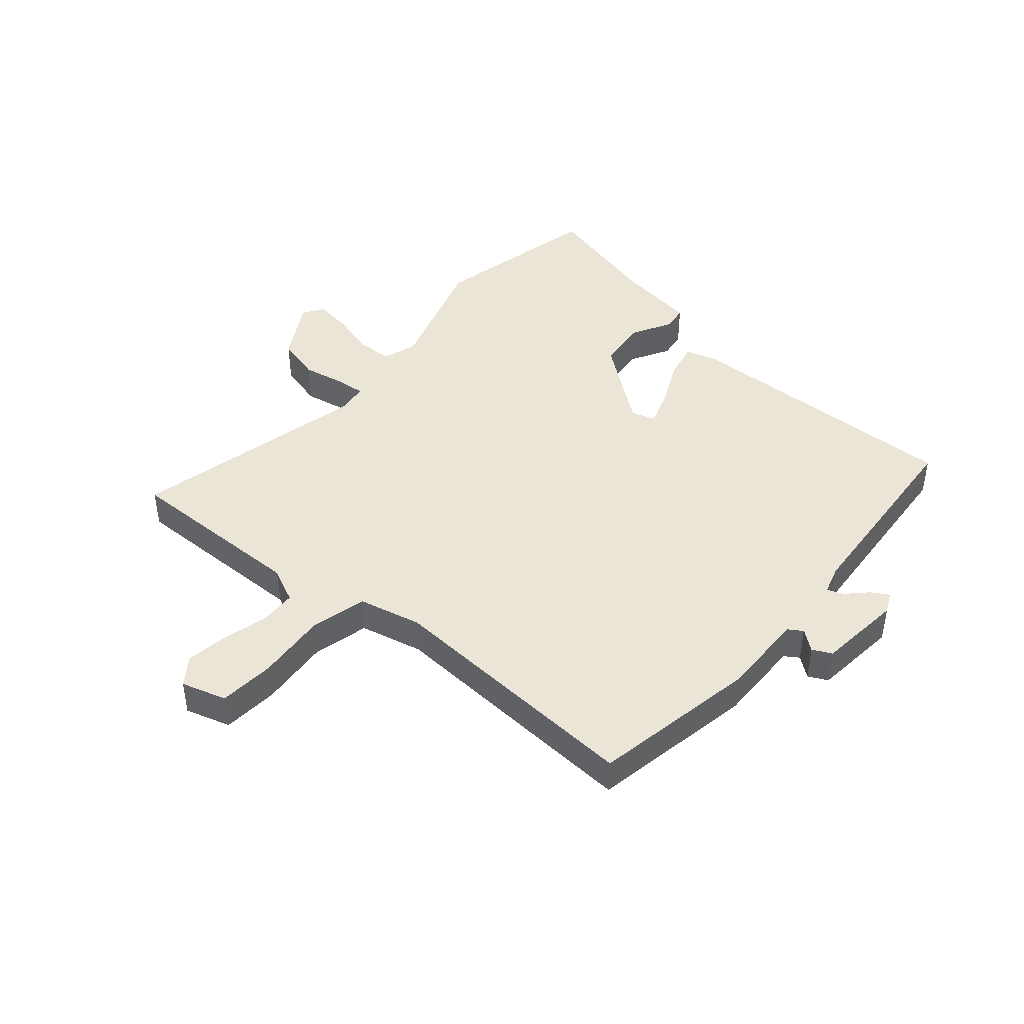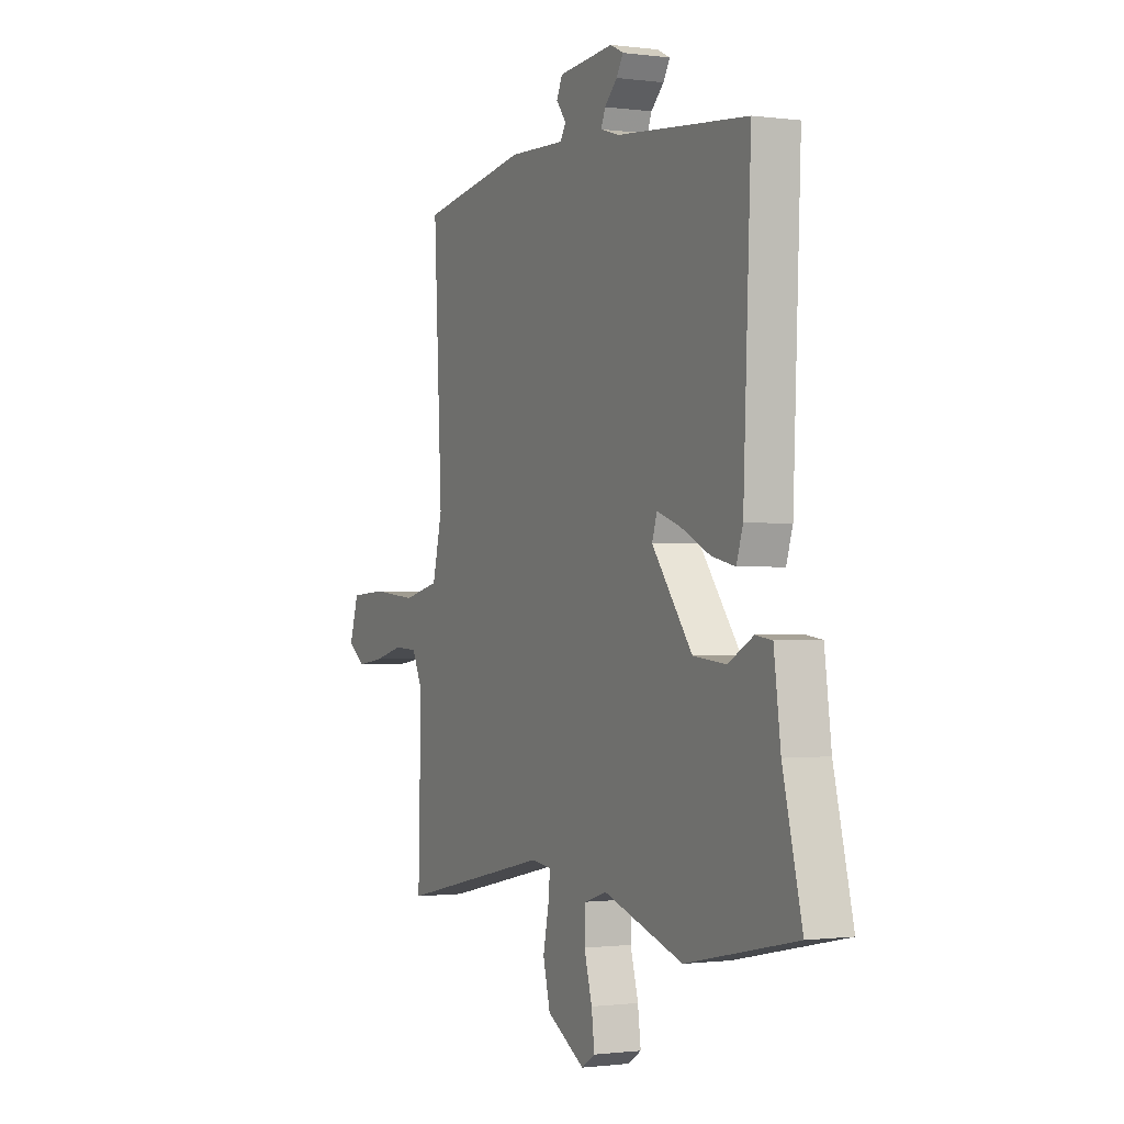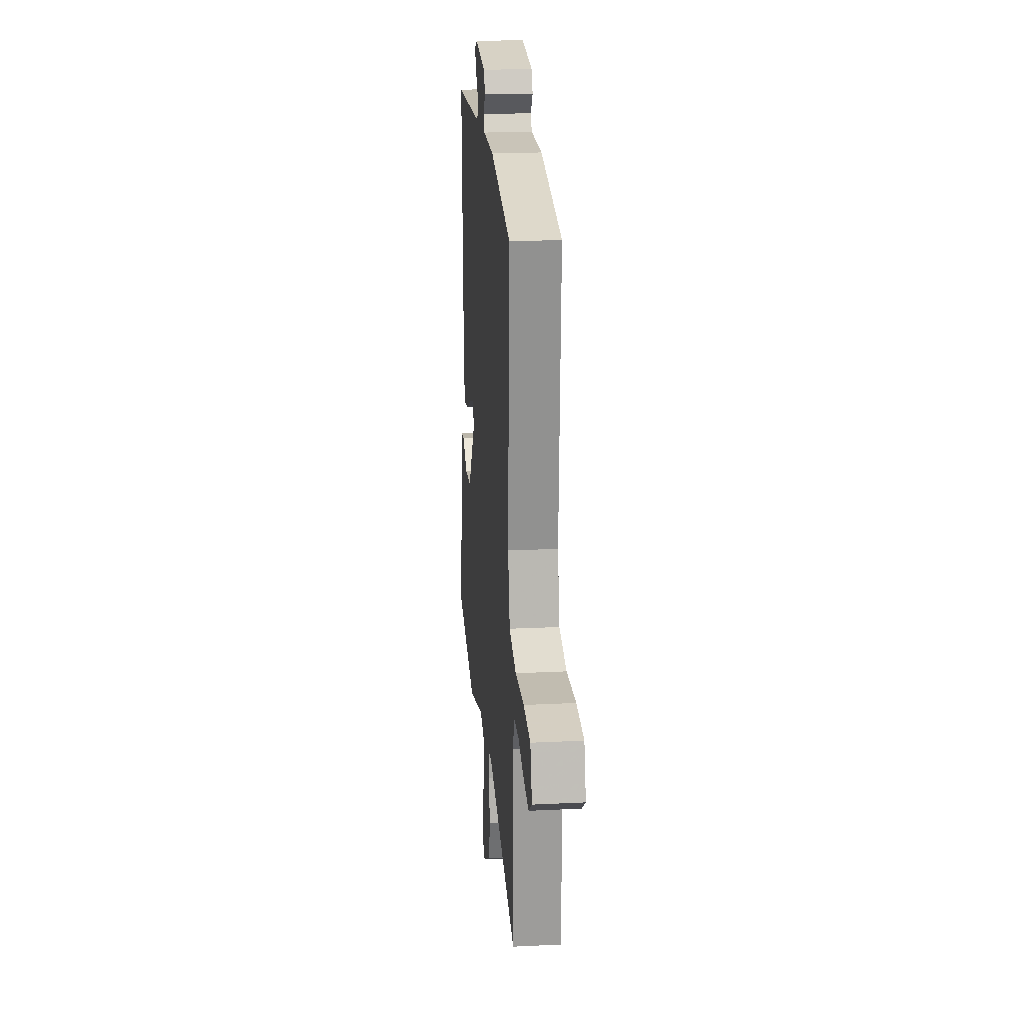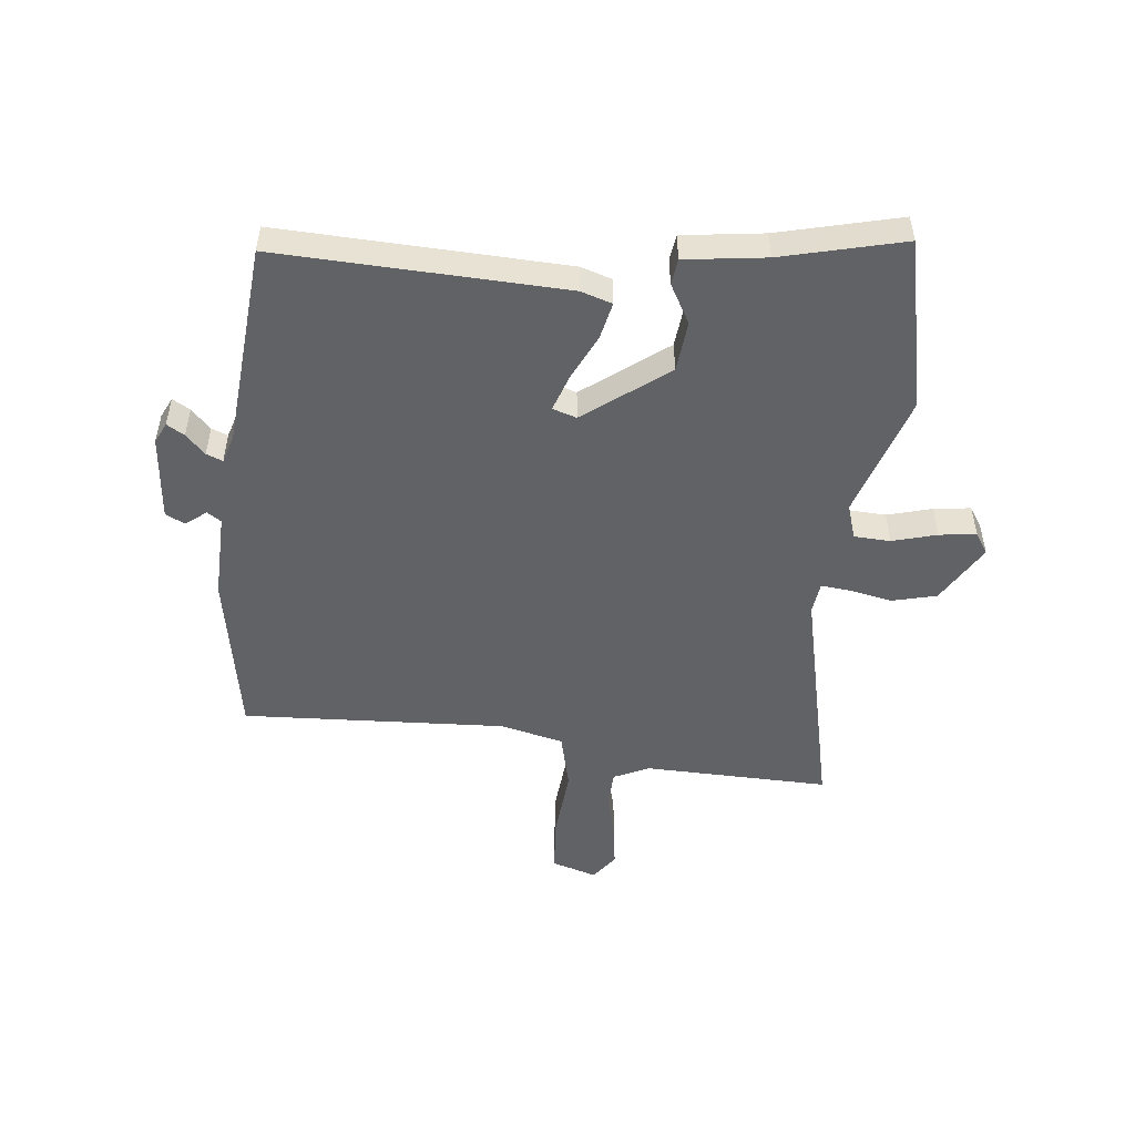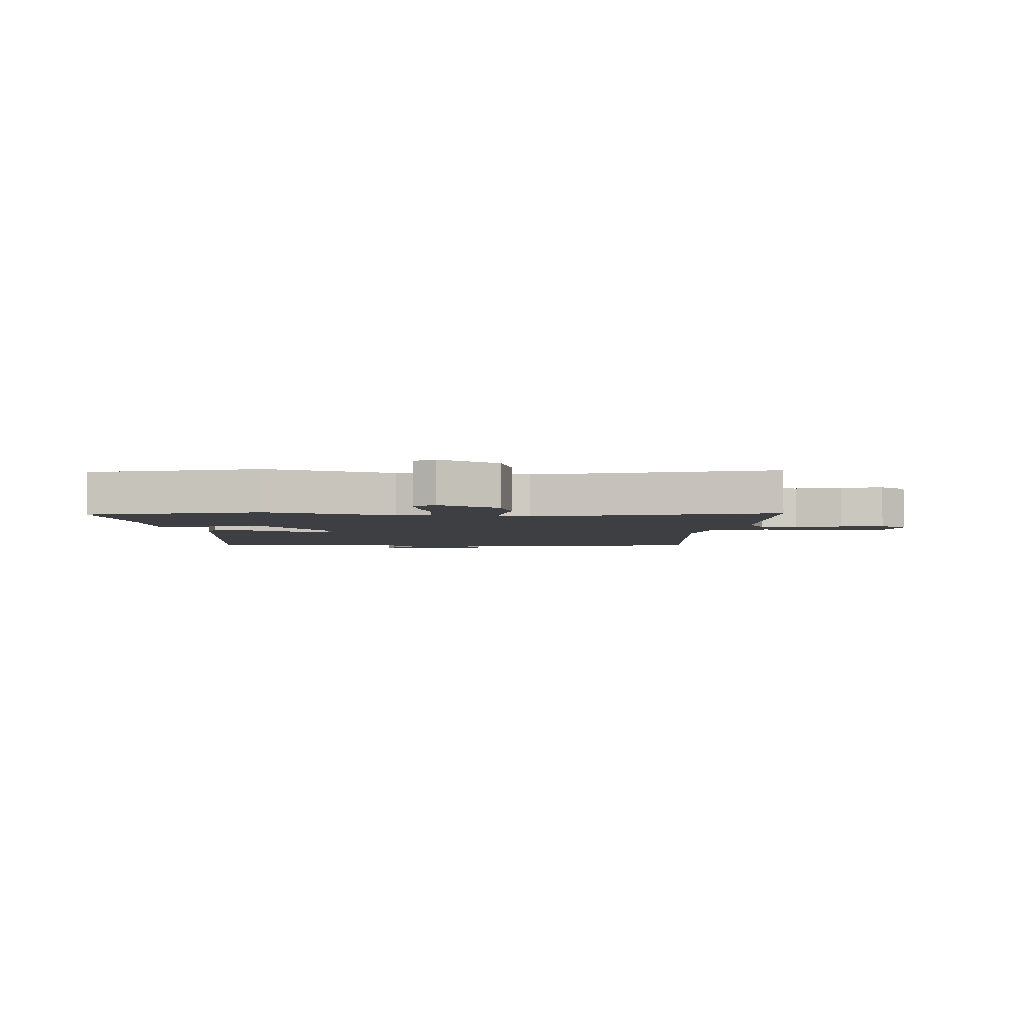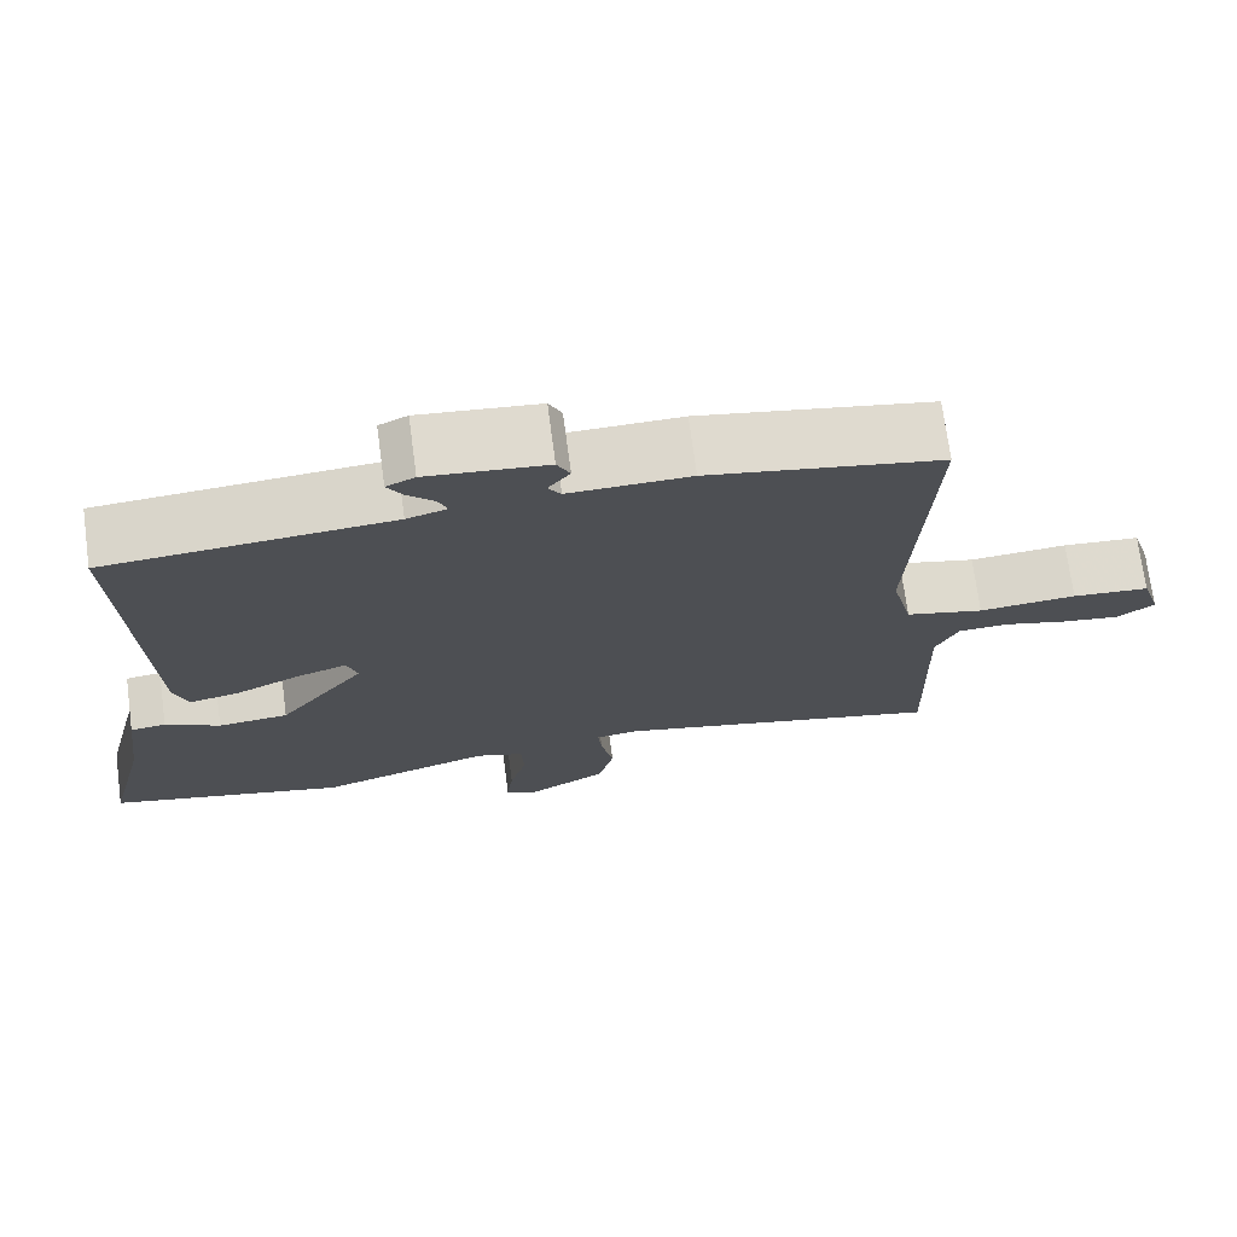
<metadata>
{"format":"obj","ext":"obj","renderer":"f3d","projection":"perspective","resolution":1024,"background":"white","views":[{"elev":44.3,"azim":-49.0,"up":"+Y"},{"elev":-0.7,"azim":63.9,"up":"+Z"},{"elev":21.7,"azim":-94.9,"up":"+Z"},{"elev":-50.6,"azim":84.0,"up":"+Y"},{"elev":-3.8,"azim":178.6,"up":"+Y"},{"elev":72.2,"azim":172.4,"up":"+Z"}]}
</metadata>
<code>
v 0.598 0.07 -0.479
v 0.305 0.07 -0.542
v 0.092 0.07 -0.473
v 0.033 0.07 -0.492
v 0.03 0.07 -0.554
v 0.051 0.07 -0.63
v 0.059 0.07 -0.693
v 0.023 0.07 -0.716
v -0.078 0.07 -0.656
v -0.097 0.07 -0.58
v -0.082 0.07 -0.507
v -0.077 0.07 -0.457
v -0.131 0.07 -0.45
v -0.539 0.07 -0.541
v -0.531 0.07 -0.224
v -0.559 0.07 -0.164
v -0.622 0.07 -0.161
v -0.7 0.07 -0.181
v -0.773 0.07 -0.191
v -0.819 0.07 -0.157
v -0.795 0.07 -0.08
v -0.699 0.07 -0.073
v -0.578 0.07 -0.084
v -0.481 0.07 -0.061
v -0.455 0.07 0.047
v -0.477 0.07 0.498
v -0.192 0.07 0.548
v -0.044 0.07 0.544
v -0.028 0.07 0.568
v -0.055 0.07 0.603
v -0.039 0.07 0.636
v 0.108 0.07 0.65
v 0.143 0.07 0.633
v 0.125 0.07 0.603
v 0.091 0.07 0.57
v 0.08 0.07 0.542
v 0.129 0.07 0.527
v 0.478 0.07 0.497
v 0.458 0.07 0.008
v 0.441 0.07 -0.045
v 0.378 0.07 -0.031
v 0.299 0.07 0.007
v 0.237 0.07 0.028
v 0.224 0.07 -0.013
v 0.331 0.07 -0.155
v 0.418 0.07 -0.164
v 0.485 0.07 -0.127
v 0.529 0.07 -0.133
v 0.547 0.07 -0.271
v 0.598 0 -0.479
v 0.305 0 -0.542
v 0.092 0 -0.473
v 0.033 0 -0.492
v 0.03 0 -0.554
v 0.051 0 -0.63
v 0.059 0 -0.693
v 0.023 0 -0.716
v -0.078 0 -0.656
v -0.097 0 -0.58
v -0.082 0 -0.507
v -0.077 0 -0.457
v -0.131 0 -0.45
v -0.539 0 -0.541
v -0.531 0 -0.224
v -0.559 0 -0.164
v -0.622 0 -0.161
v -0.7 0 -0.181
v -0.773 0 -0.191
v -0.819 0 -0.157
v -0.795 0 -0.08
v -0.699 0 -0.073
v -0.578 0 -0.084
v -0.481 0 -0.061
v -0.455 0 0.047
v -0.477 0 0.498
v -0.192 0 0.548
v -0.044 0 0.544
v -0.028 0 0.568
v -0.055 0 0.603
v -0.039 0 0.636
v 0.108 0 0.65
v 0.143 0 0.633
v 0.125 0 0.603
v 0.091 0 0.57
v 0.08 0 0.542
v 0.129 0 0.527
v 0.478 0 0.497
v 0.458 0 0.008
v 0.441 0 -0.045
v 0.378 0 -0.031
v 0.299 0 0.007
v 0.237 0 0.028
v 0.224 0 -0.013
v 0.331 0 -0.155
v 0.418 0 -0.164
v 0.485 0 -0.127
v 0.529 0 -0.133
v 0.547 0 -0.271
f 46 47 48 49
f 1 2 3
f 49 1 3
f 46 49 3
f 45 46 3
f 44 45 3 4
f 43 44 4
f 40 41 42
f 39 40 42
f 38 39 42
f 37 38 42
f 36 37 42 43
f 33 34 35
f 32 33 35
f 31 32 35
f 30 31 35
f 29 30 35
f 28 29 35 36
f 25 26 27 28
f 36 43 4
f 28 36 4
f 25 28 4
f 24 25 4
f 21 22 23
f 20 21 23
f 19 20 23
f 18 19 23
f 17 18 23
f 16 17 23 24
f 13 14 15
f 15 16 24
f 13 15 24
f 12 13 24
f 9 10 11
f 8 9 11
f 7 8 11
f 6 7 11
f 5 6 11
f 5 11 12
f 4 5 12 24
f 98 97 96 95
f 52 51 50
f 52 50 98
f 52 98 95
f 52 95 94
f 53 52 94 93
f 53 93 92
f 91 90 89
f 91 89 88
f 91 88 87
f 91 87 86
f 92 91 86 85
f 84 83 82
f 84 82 81
f 84 81 80
f 84 80 79
f 84 79 78
f 85 84 78 77
f 77 76 75 74
f 53 92 85
f 53 85 77
f 53 77 74
f 53 74 73
f 72 71 70
f 72 70 69
f 72 69 68
f 72 68 67
f 72 67 66
f 73 72 66 65
f 64 63 62
f 73 65 64
f 73 64 62
f 73 62 61
f 60 59 58
f 60 58 57
f 60 57 56
f 60 56 55
f 60 55 54
f 61 60 54
f 73 61 54 53
f 1 50 51 2
f 2 51 52 3
f 3 52 53 4
f 4 53 54 5
f 5 54 55 6
f 6 55 56 7
f 7 56 57 8
f 8 57 58 9
f 9 58 59 10
f 10 59 60 11
f 11 60 61 12
f 12 61 62 13
f 13 62 63 14
f 14 63 64 15
f 15 64 65 16
f 16 65 66 17
f 17 66 67 18
f 18 67 68 19
f 19 68 69 20
f 20 69 70 21
f 21 70 71 22
f 22 71 72 23
f 23 72 73 24
f 24 73 74 25
f 25 74 75 26
f 26 75 76 27
f 27 76 77 28
f 28 77 78 29
f 29 78 79 30
f 30 79 80 31
f 31 80 81 32
f 32 81 82 33
f 33 82 83 34
f 34 83 84 35
f 35 84 85 36
f 36 85 86 37
f 37 86 87 38
f 38 87 88 39
f 39 88 89 40
f 40 89 90 41
f 41 90 91 42
f 42 91 92 43
f 43 92 93 44
f 44 93 94 45
f 45 94 95 46
f 46 95 96 47
f 47 96 97 48
f 48 97 98 49
f 49 98 50 1

</code>
